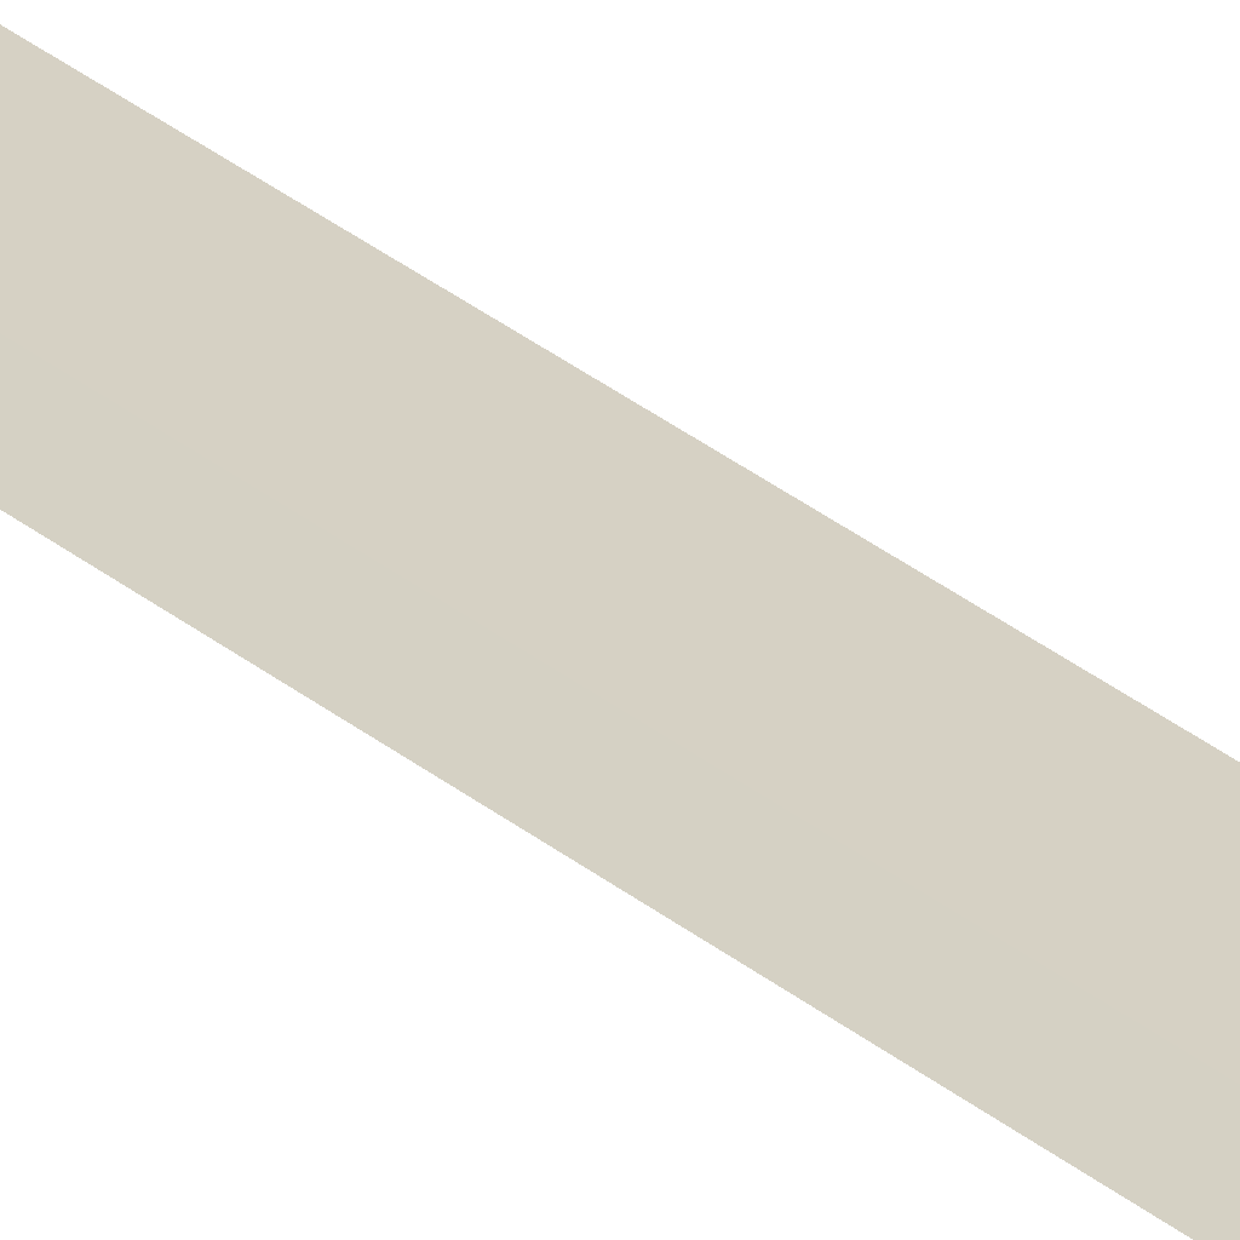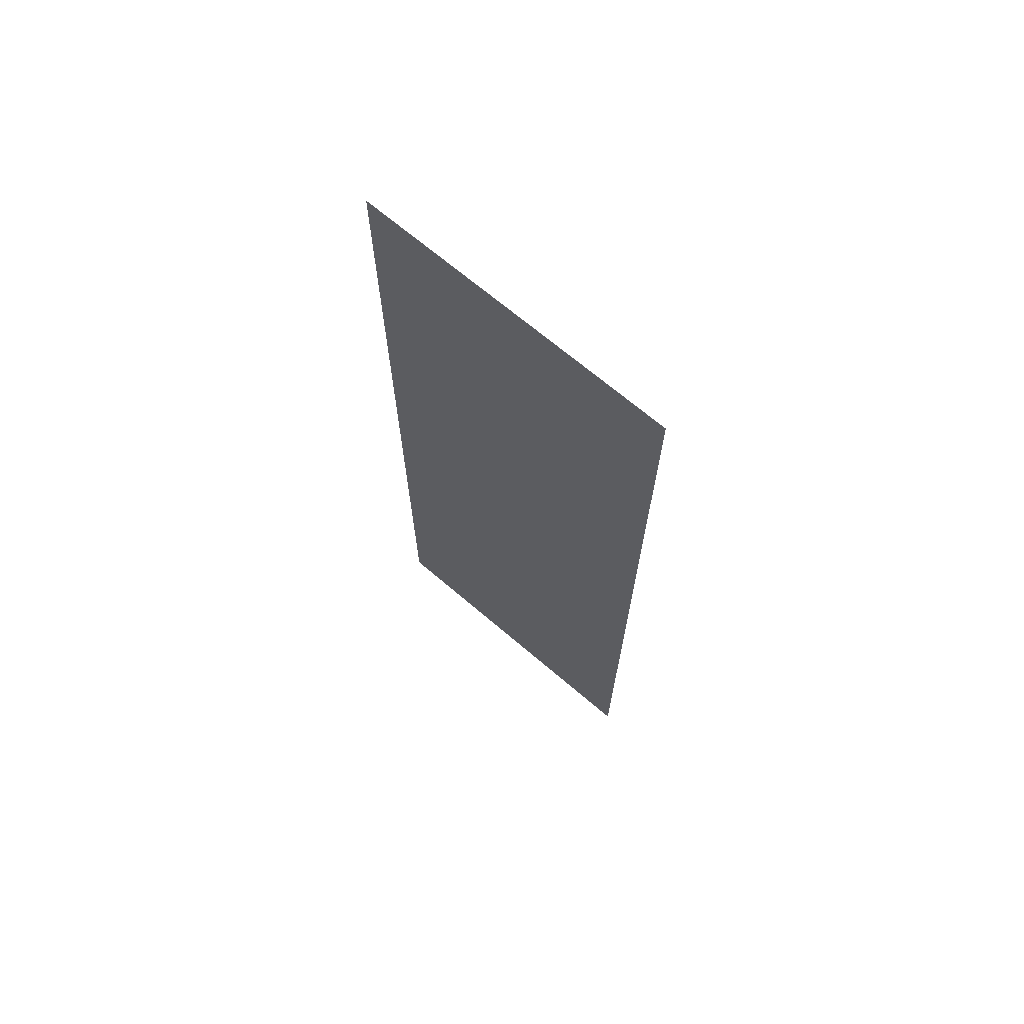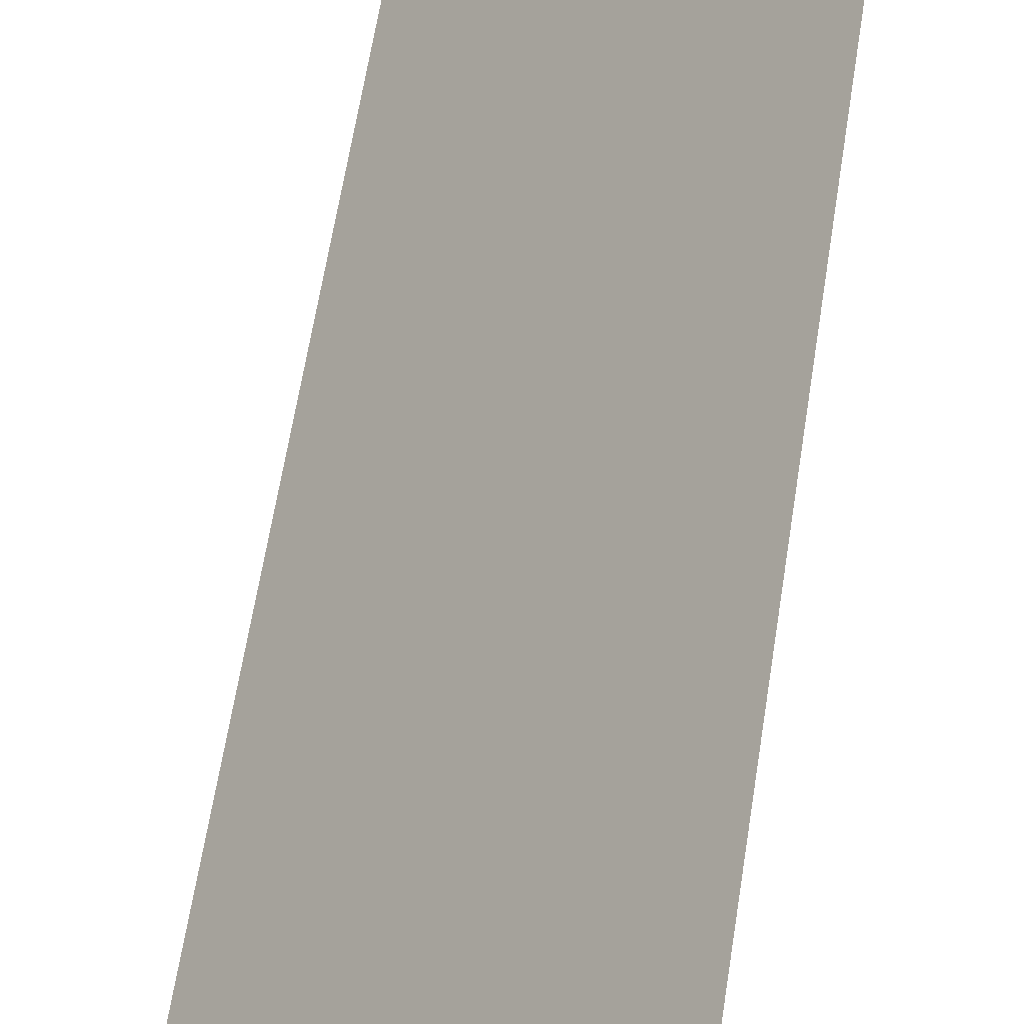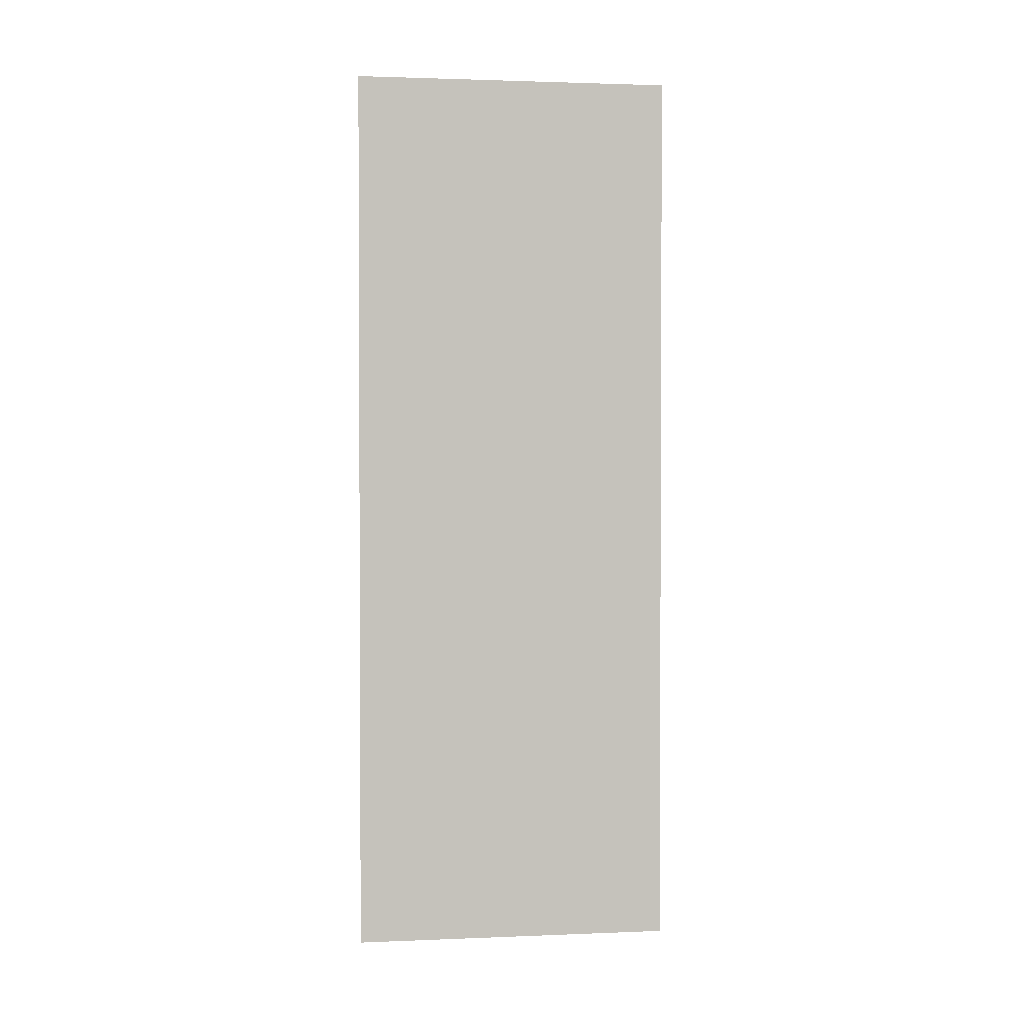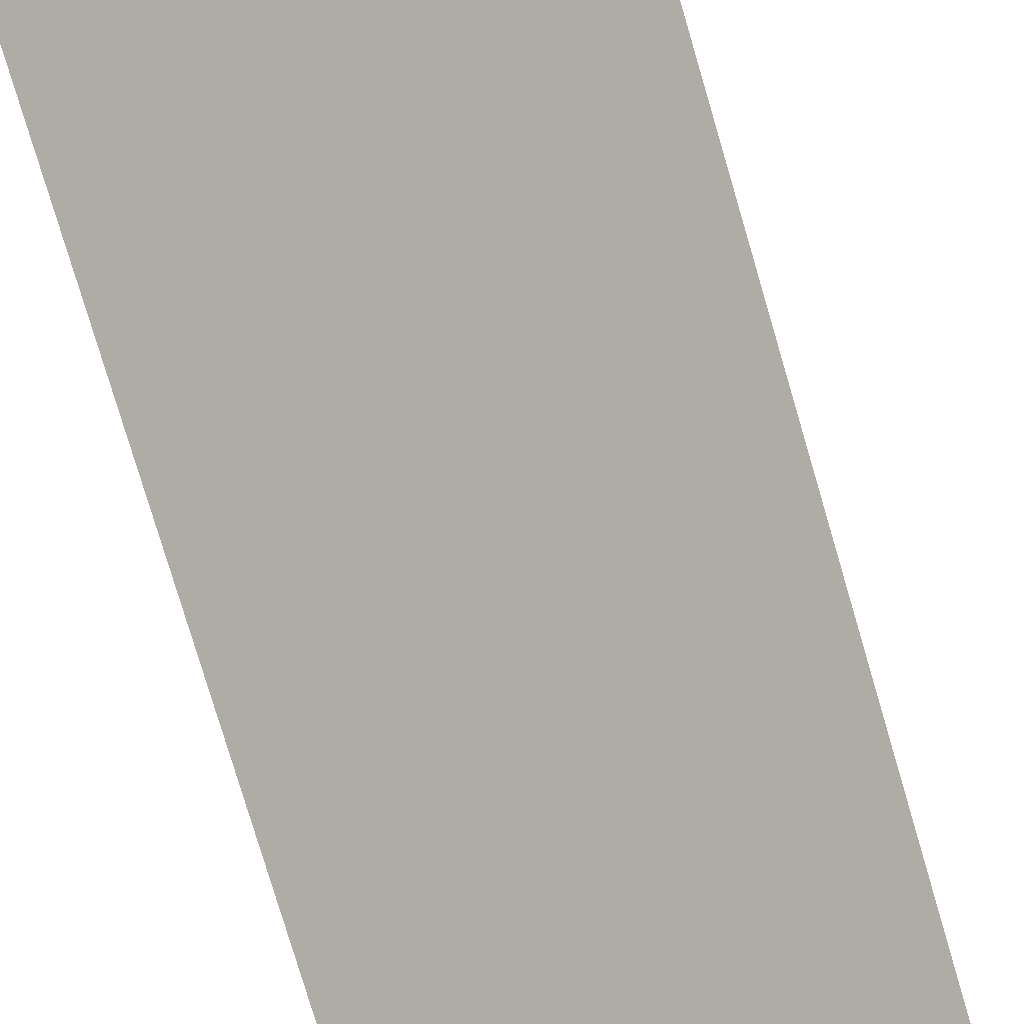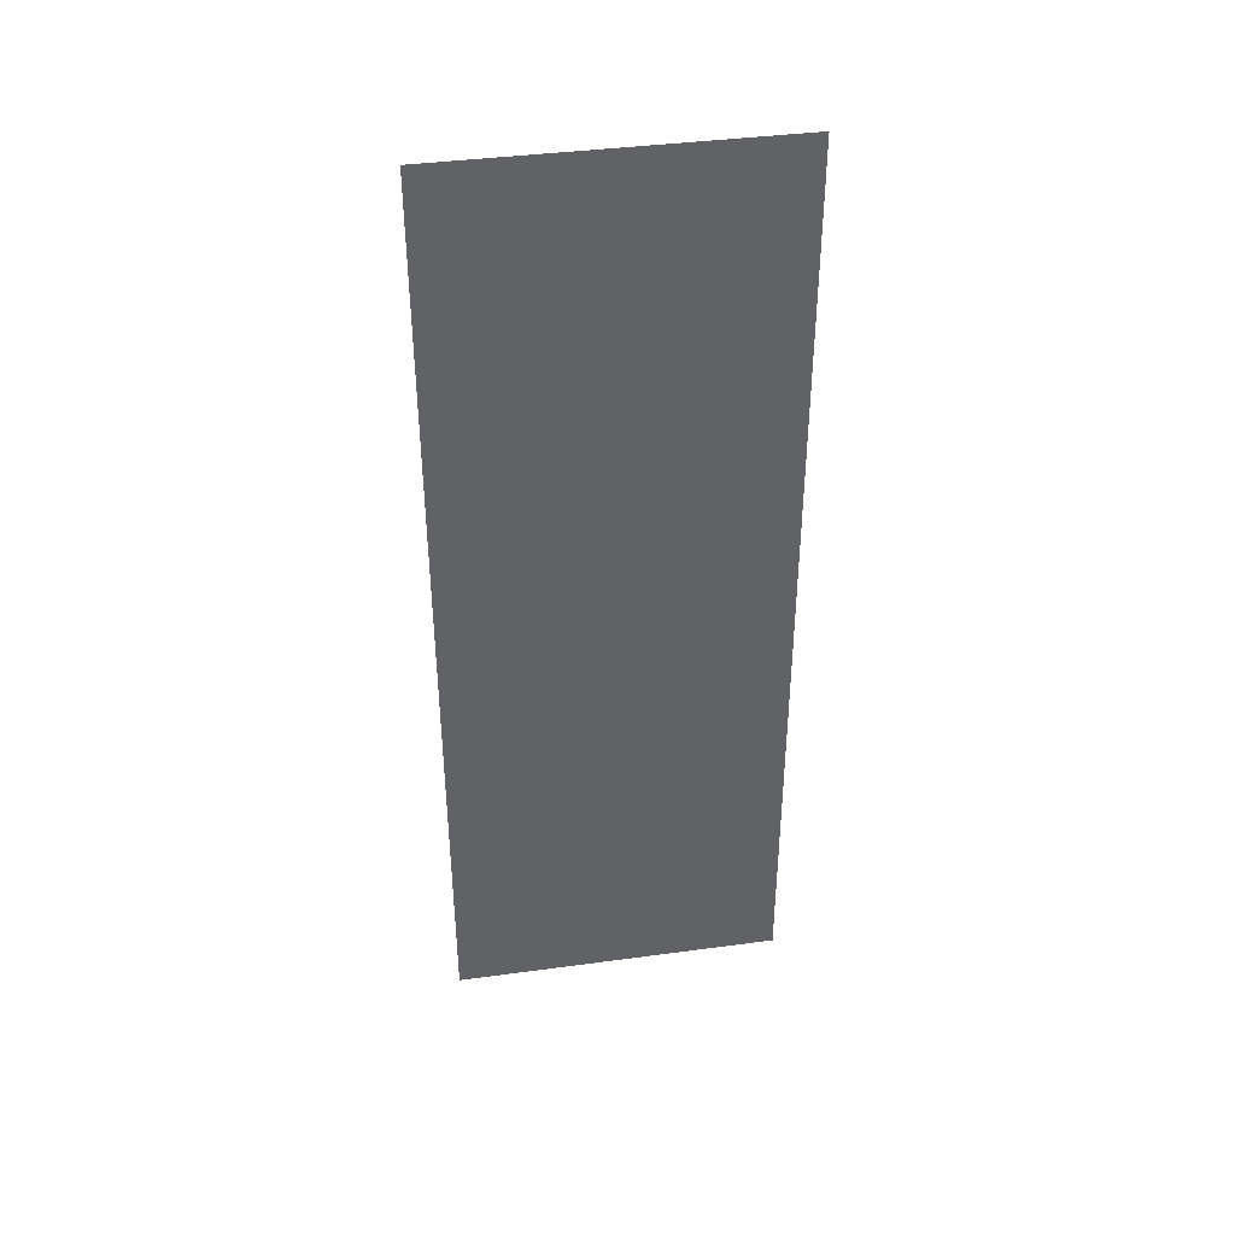
<metadata>
{"format":"obj","ext":"obj","renderer":"f3d","projection":"perspective","resolution":1024,"background":"white","views":[{"elev":69.9,"azim":122.7,"up":"+Z"},{"elev":68.8,"azim":-10.2,"up":"+Y"},{"elev":54.2,"azim":8.2,"up":"+Z"},{"elev":1.8,"azim":-58.9,"up":"+Y"},{"elev":-72.9,"azim":16.1,"up":"+Z"},{"elev":39.9,"azim":119.8,"up":"+Y"}]}
</metadata>
<code>
g default
v -1.011 -0.7972 -1.236
v -0.2787 -0.7972 -0.3406
v 0.3547 -0.7972 0.4332
v -1.011 2.562 -1.236
v -0.2787 2.562 -0.3406
v 0.3547 2.562 0.4332
v -1.011 5.279 -1.236
v -0.2787 5.279 -0.3406
v 0.3547 5.279 0.4332
v -1.011 8.191 -1.236
v -0.2787 8.191 -0.3406
v 0.3547 8.191 0.4332
v 1.011 2.562 1.236
v 1.011 -0.7972 1.236
v 1.011 5.279 1.236
v 1.011 8.191 1.236
g ROuterWall
f 2 1 4 5
f 3 2 5 6
f 14 3 6 13
f 5 4 7 8
f 6 5 8 9
f 13 6 9 15
f 8 7 10 11
f 9 8 11 12
f 15 9 12 16

</code>
